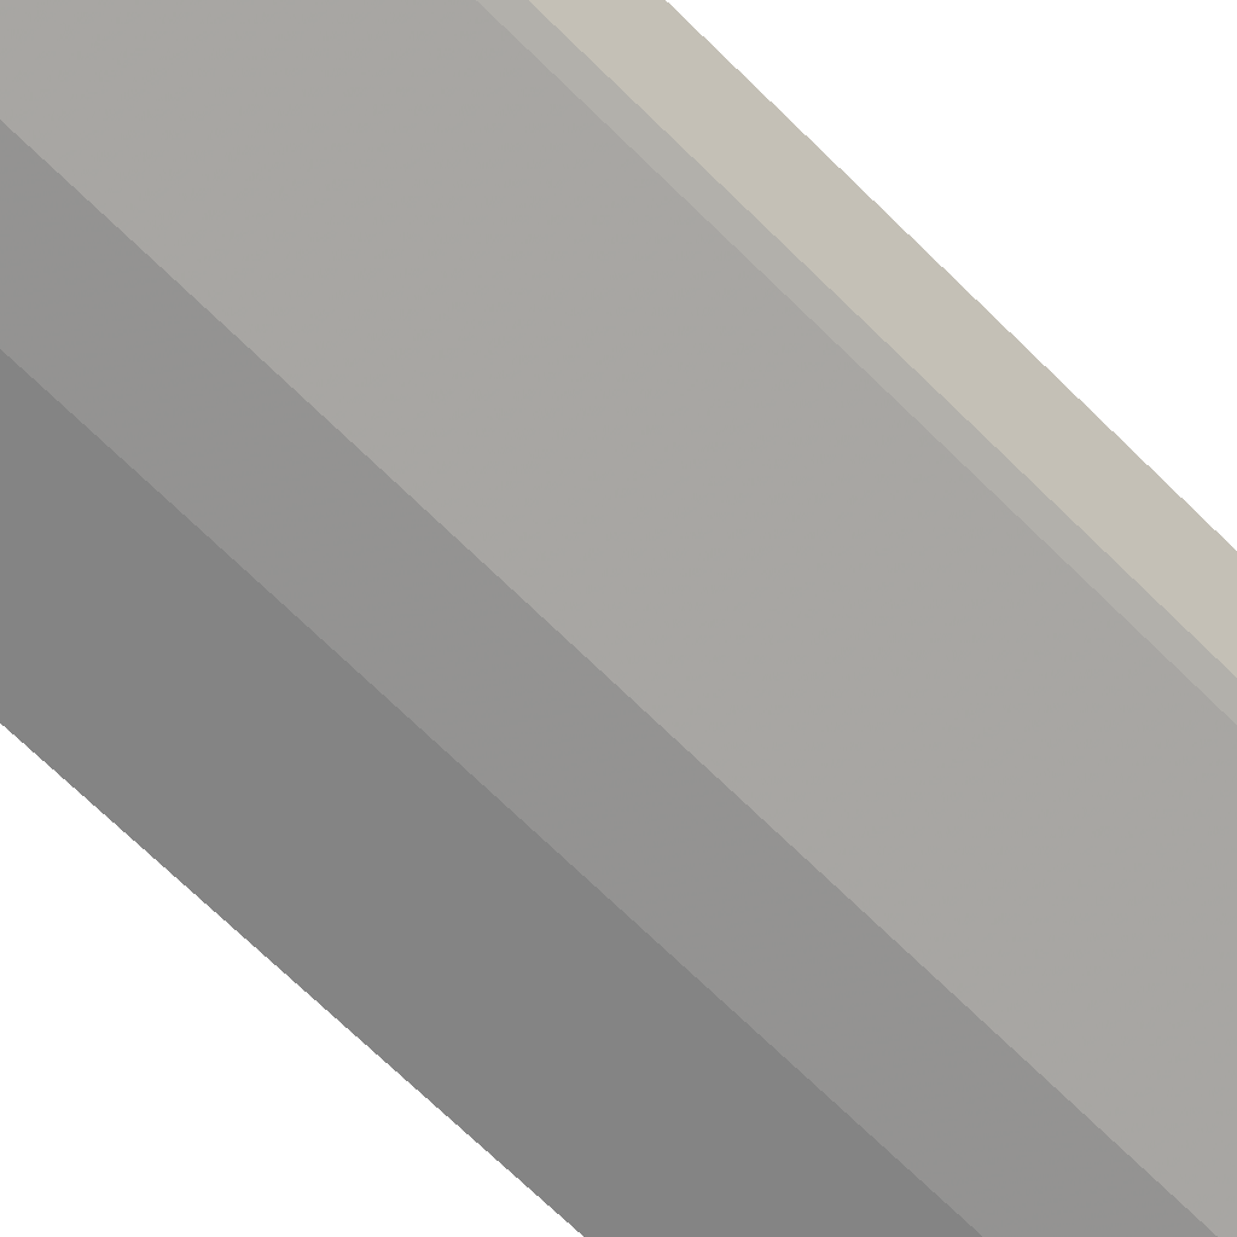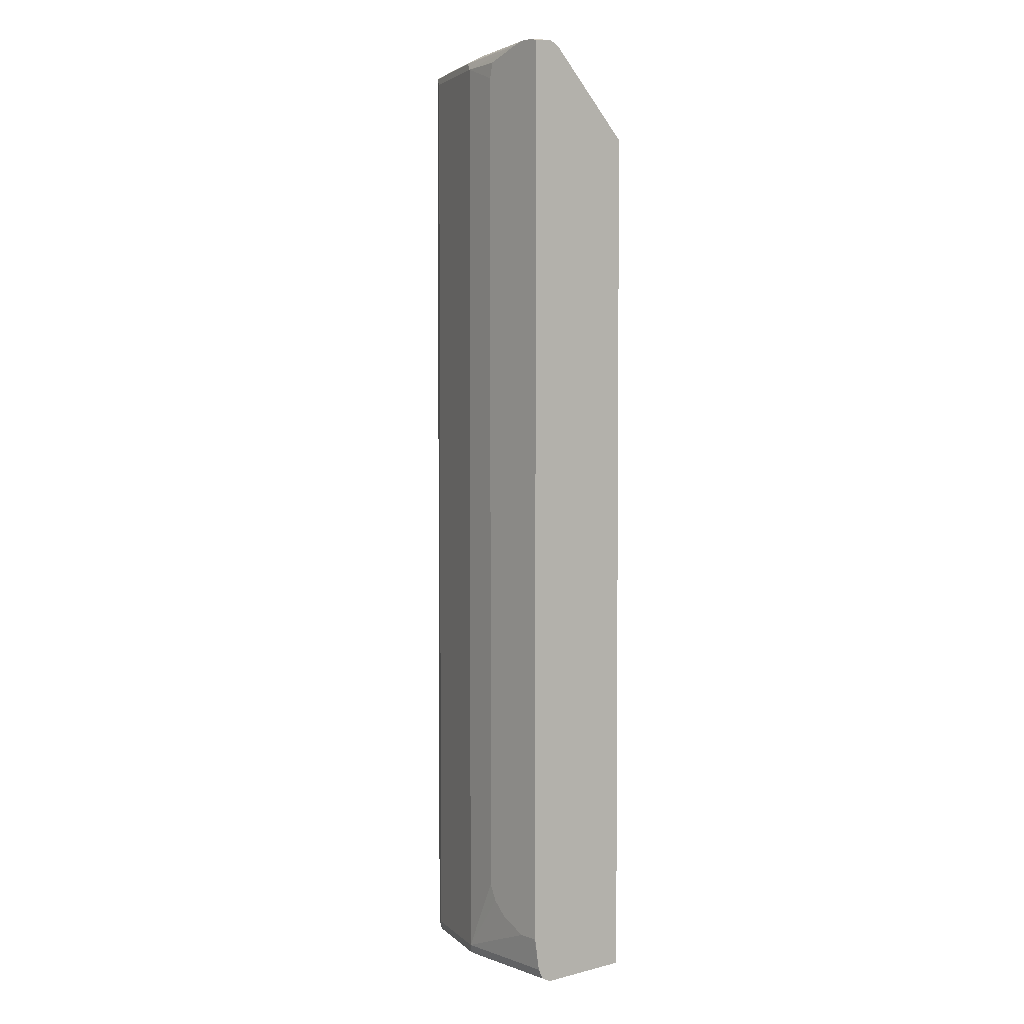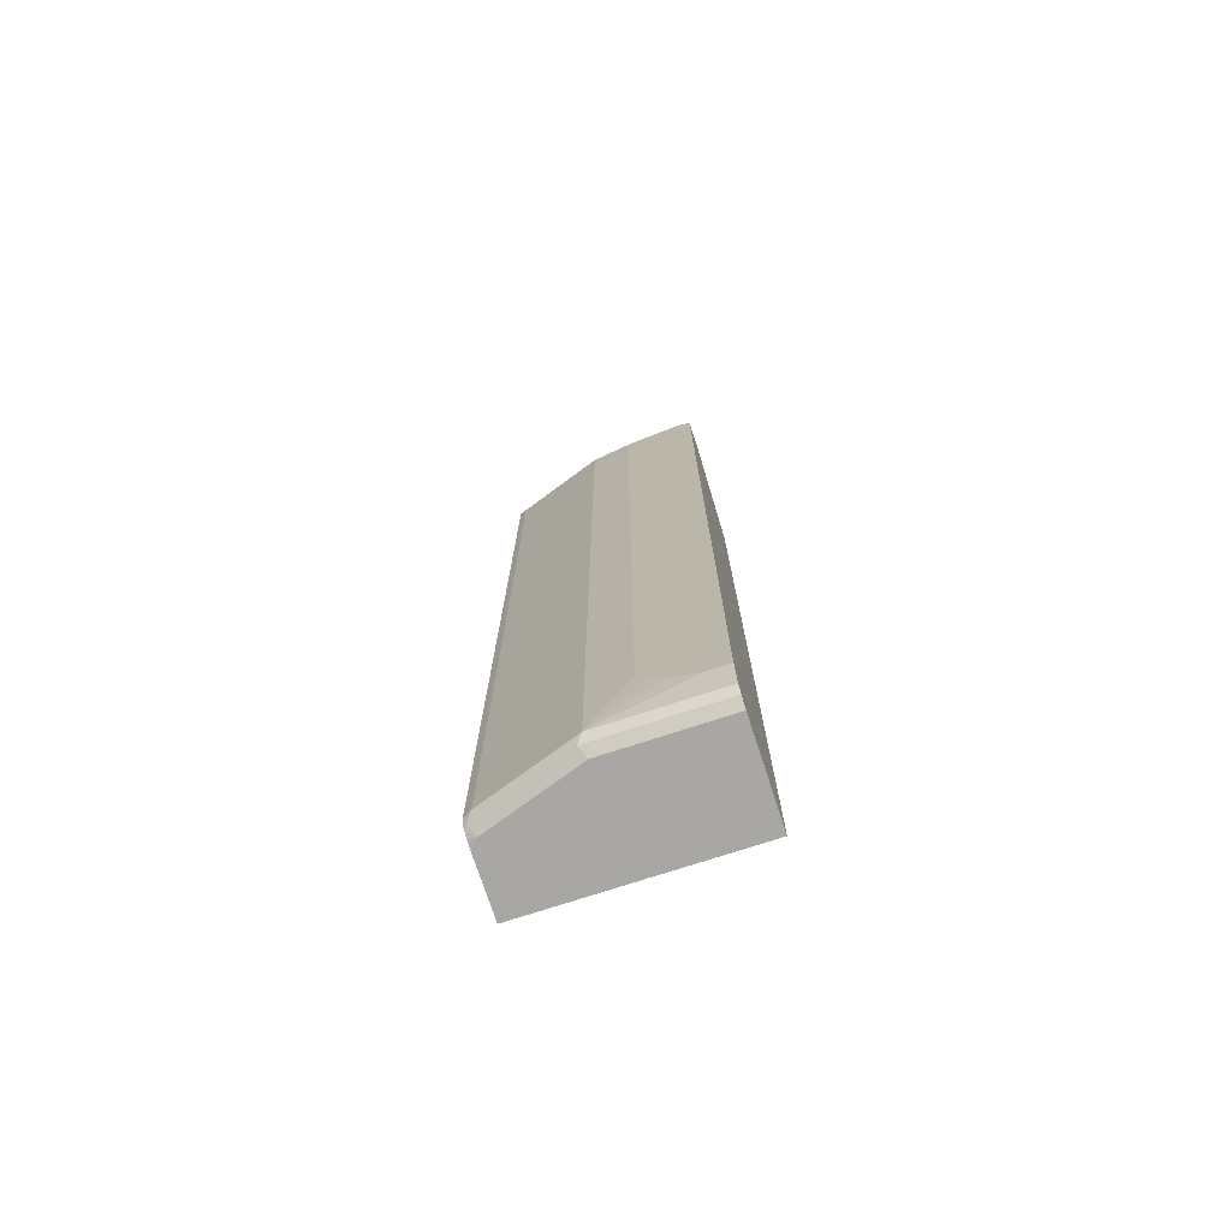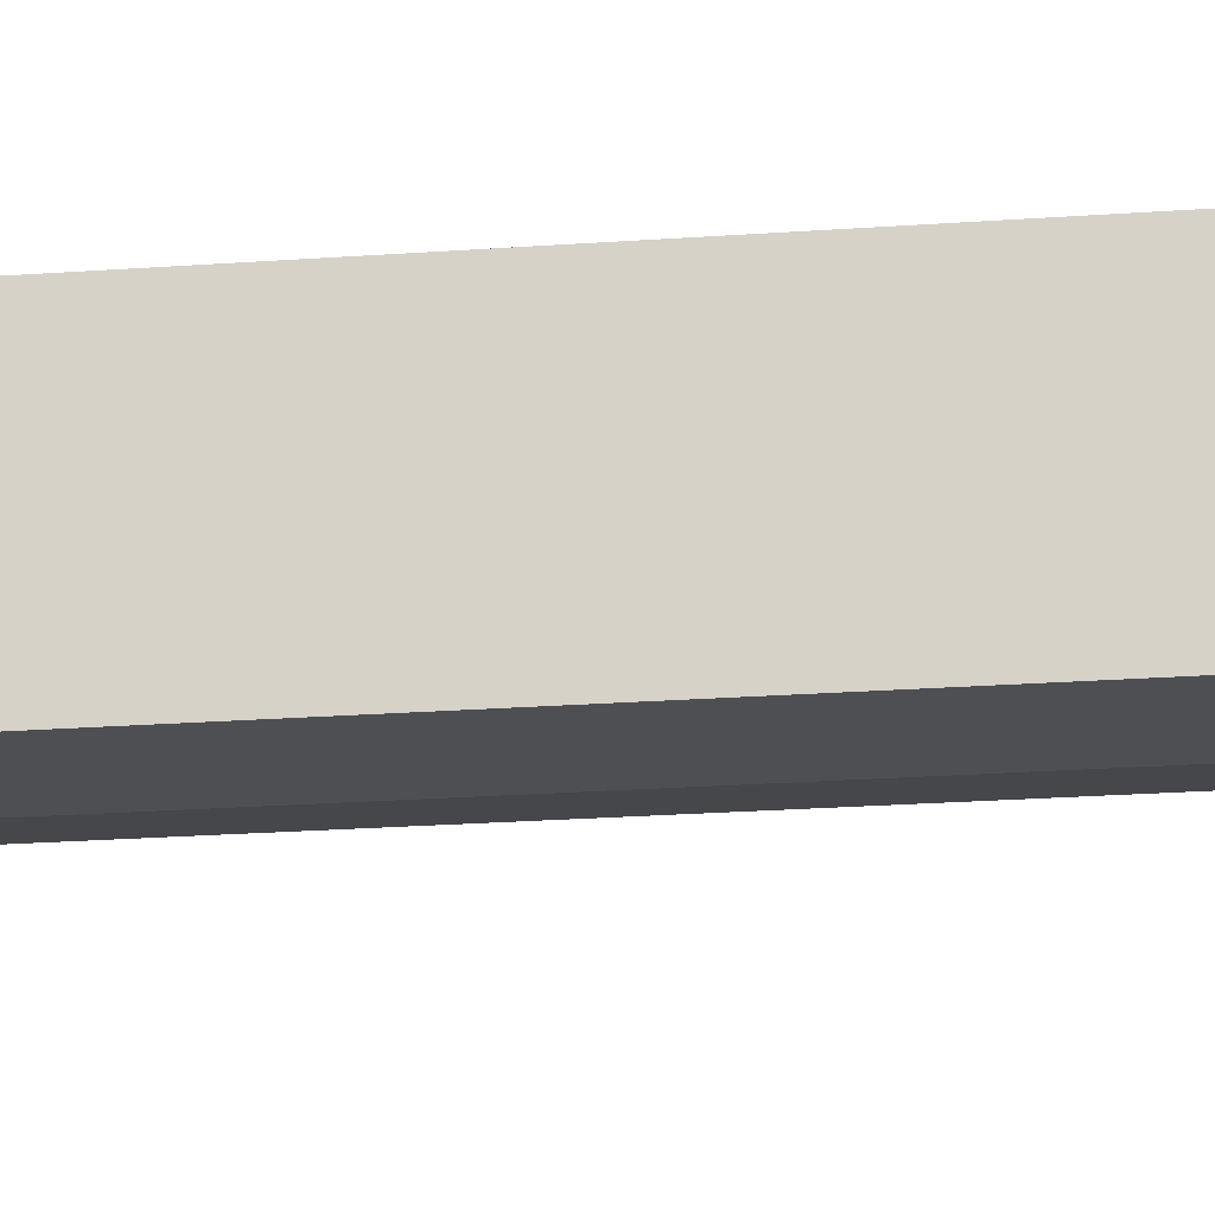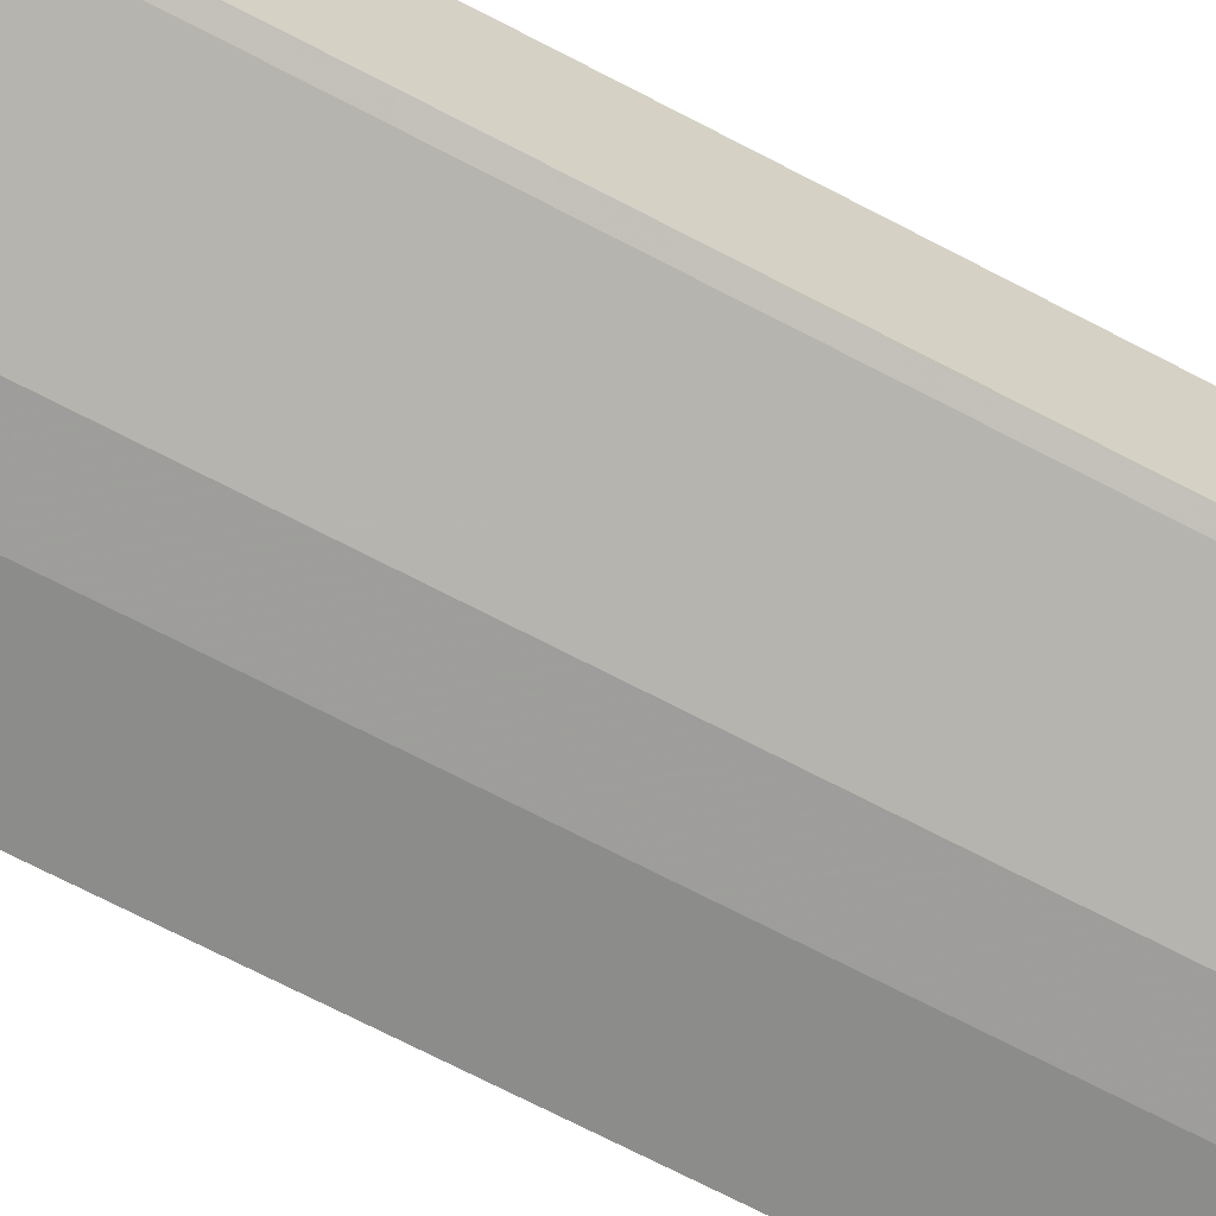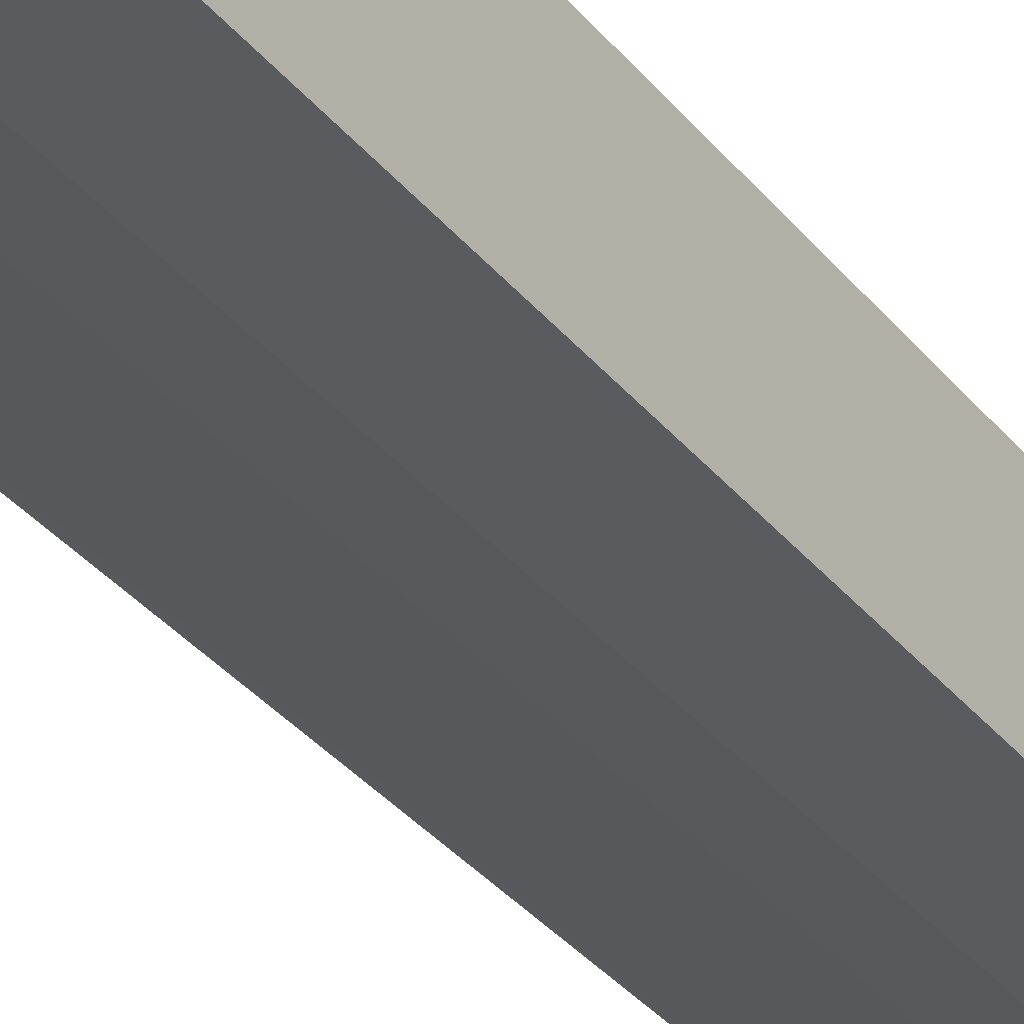
<metadata>
{"format":"obj","ext":"obj","renderer":"f3d","projection":"perspective","resolution":1024,"background":"white","views":[{"elev":-61.4,"azim":43.6,"up":"+Z"},{"elev":3.3,"azim":-130.3,"up":"+Y"},{"elev":-74.4,"azim":-161.9,"up":"+Y"},{"elev":-17.8,"azim":-81.0,"up":"+Z"},{"elev":-64.1,"azim":61.3,"up":"+Z"},{"elev":-33.3,"azim":-147.9,"up":"+Z"}]}
</metadata>
<code>
v -0.007354 -0.559 -0.2271
v -0.007354 -0.559 -0.1166
v -0.007354 -0.5553 -0.2344
v 0.1223 -0.559 -0.2271
v 0.2359 -0.559 -0.1166
v -0.007354 0.4542 -0.1166
v -0.007354 -0.5531 -0.2387
v 0.1281 -0.5531 -0.2387
v 0.1805 -0.5531 -0.2213
v 0.2271 -0.559 -0.1922
v 0.2359 -0.559 -0.1834
v 0.2359 0.4548 -0.1166
v 0.2359 0.5415 -0.1397
v 0.2359 0.5546 -0.1463
v -0.007354 0.5531 -0.2154
v -0.007354 -0.5488 -0.2409
v 0.1223 -0.5415 -0.2446
v 0.2329 -0.5531 -0.2038
v 0.2271 -0.5415 -0.2096
v 0.2359 -0.5534 -0.2013
v 0.2359 -0.5571 -0.1922
v 0.2359 0.559 -0.1659
v -0.007354 0.559 -0.2271
v -0.007354 -0.5415 -0.2446
v 0.01748 -0.5036 -0.2504
v 0.04852 -0.4891 -0.2504
v 0.04983 -0.4884 -0.2504
v 0.05243 -0.4861 -0.2504
v 0.06666 -0.4722 -0.2504
v 0.07571 -0.4542 -0.2504
v 0.1223 0.5415 -0.2446
v 0.2359 -0.552 -0.2026
v 0.2359 -0.5415 -0.2052
v 0.2359 -0.5473 -0.2038
v 0.2271 0.5415 -0.2096
v 0.2359 0.559 -0.1834
v 2.17e-06 0.559 -0.2504
v -0.007354 0.5557 -0.2504
v -0.005807 -0.5036 -0.2504
v -0.007354 -0.5029 -0.2504
v 0.07571 0.524 -0.2504
v 0.07569 0.5241 -0.2504
v 0.07183 0.5415 -0.2504
v 0.0709 0.5422 -0.2504
v 0.03079 0.5556 -0.2504
v 0.131 0.5503 -0.2402
v 0.2359 0.5502 -0.2052
v 0.2358 0.5503 -0.2053
v 0.2359 0.5567 -0.1933
v 0.2271 0.559 -0.1922
v 0.01748 0.559 -0.2504
v 0.1223 0.5531 -0.2387
v 0.2271 0.5531 -0.2038
v 0.2359 0.5503 -0.2052
v 0.2359 0.5539 -0.1991
v 0.1223 0.559 -0.2271
f 22 37 23
f 23 37 38
f 24 40 39
f 25 39 40
f 25 45 44
f 25 38 37
f 25 37 51
f 25 51 45
f 22 51 37
f 25 40 38
f 22 56 51
f 17 41 31
f 22 36 50
f 19 47 33
f 19 35 47
f 19 34 32
f 19 33 34
f 18 19 32
f 18 32 20
f 17 35 19
f 17 31 35
f 25 44 43
f 17 30 41
f 22 50 56
f 25 43 42
f 31 45 46
f 25 41 30
f 51 56 52
f 50 52 56
f 50 53 52
f 50 55 53
f 49 55 50
f 48 55 54
f 48 53 55
f 47 48 54
f 46 53 48
f 46 52 53
f 46 51 52
f 25 42 41
f 36 49 50
f 35 46 48
f 31 46 35
f 17 29 30
f 31 44 45
f 31 43 44
f 31 42 43
f 31 41 42
f 25 27 26
f 25 28 27
f 25 29 28
f 25 30 29
f 35 48 47
f 17 28 29
f 45 51 46
f 17 26 27
f 5 32 34
f 5 20 32
f 5 21 20
f 5 11 21
f 4 9 10
f 4 8 9
f 3 8 4
f 3 7 8
f 2 5 12
f 1 5 2
f 1 11 5
f 5 34 33
f 1 10 11
f 1 3 4
f 1 7 3
f 1 16 7
f 1 24 16
f 1 40 24
f 1 38 40
f 1 23 38
f 1 15 23
f 1 6 15
f 1 2 6
f 17 27 28
f 1 4 10
f 5 33 47
f 2 12 6
f 5 54 55
f 17 25 26
f 17 39 25
f 17 24 39
f 5 47 54
f 14 23 15
f 14 22 23
f 10 21 11
f 10 20 21
f 10 18 20
f 9 19 18
f 9 17 19
f 9 18 10
f 16 24 17
f 5 36 22
f 8 16 17
f 7 16 8
f 6 14 15
f 6 13 14
f 6 12 13
f 5 13 12
f 5 14 13
f 5 22 14
f 5 49 36
f 5 55 49
f 8 17 9

</code>
